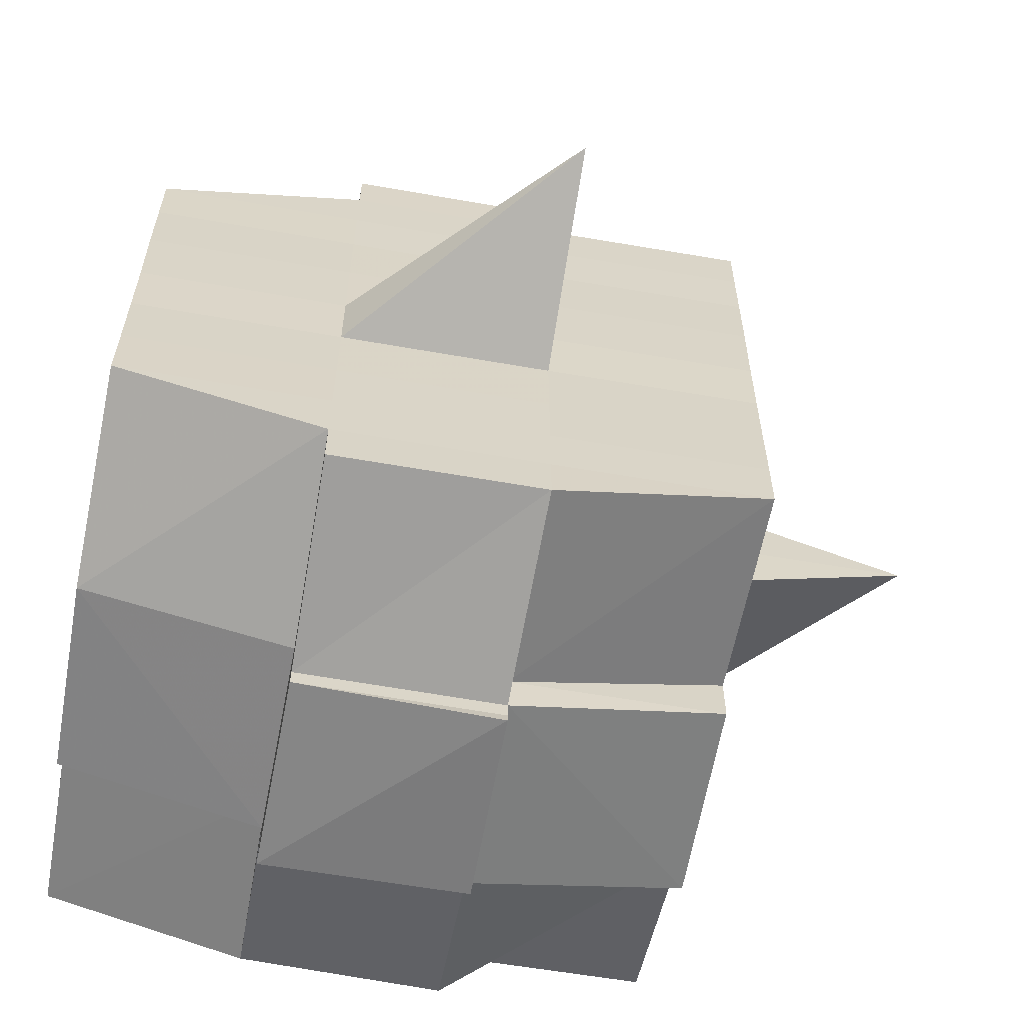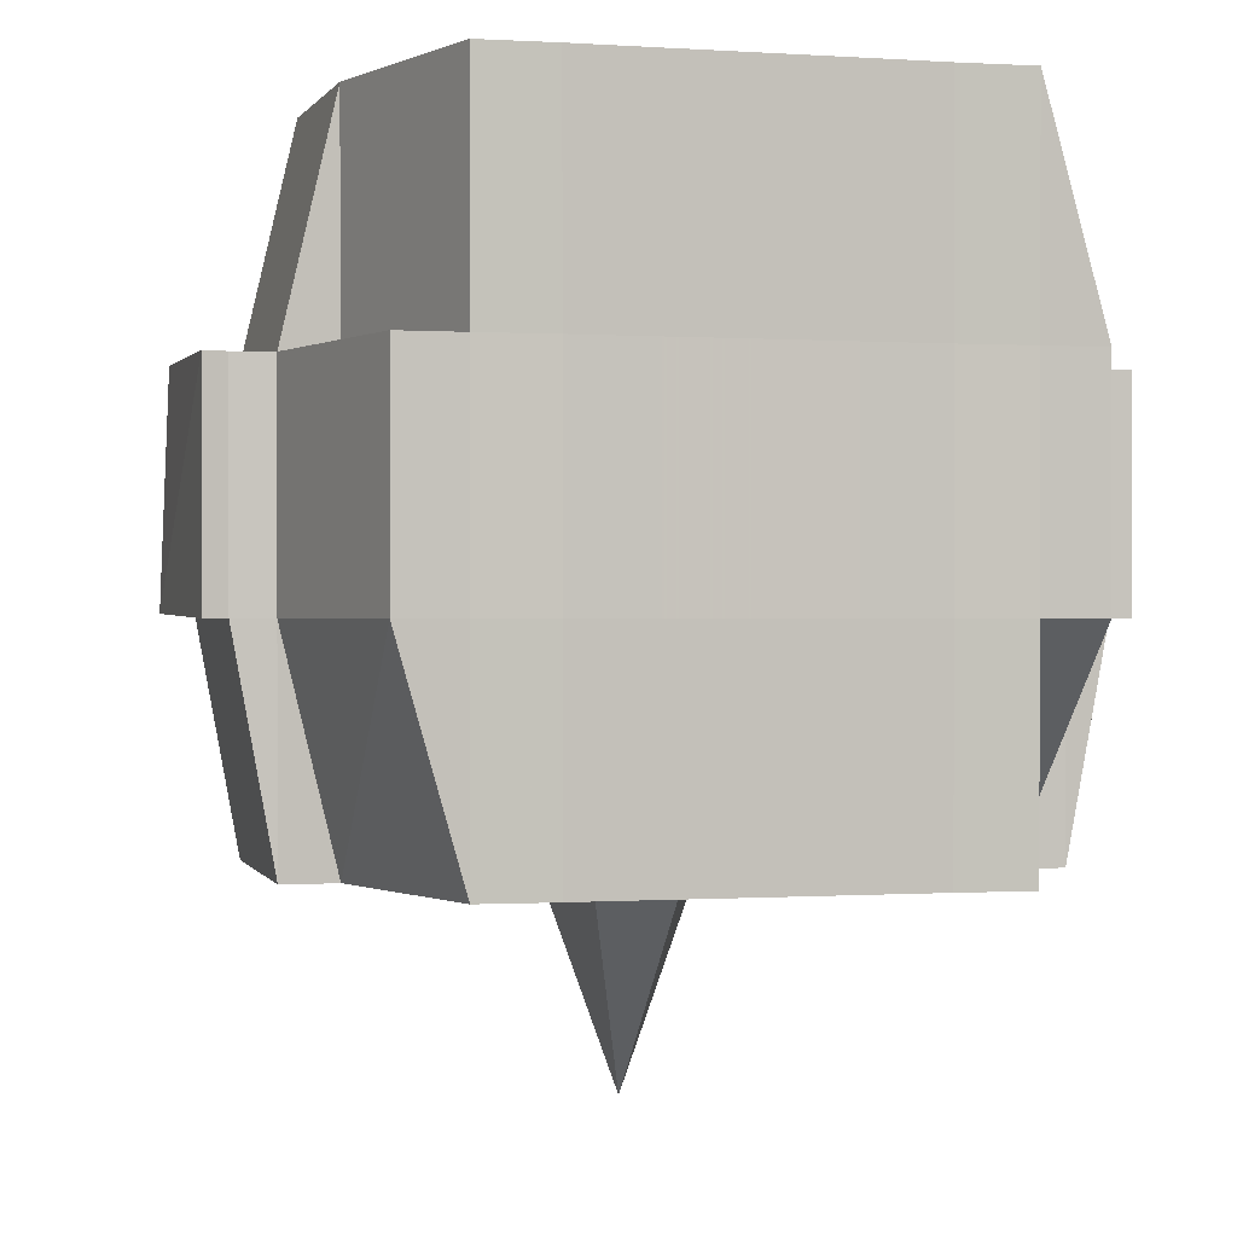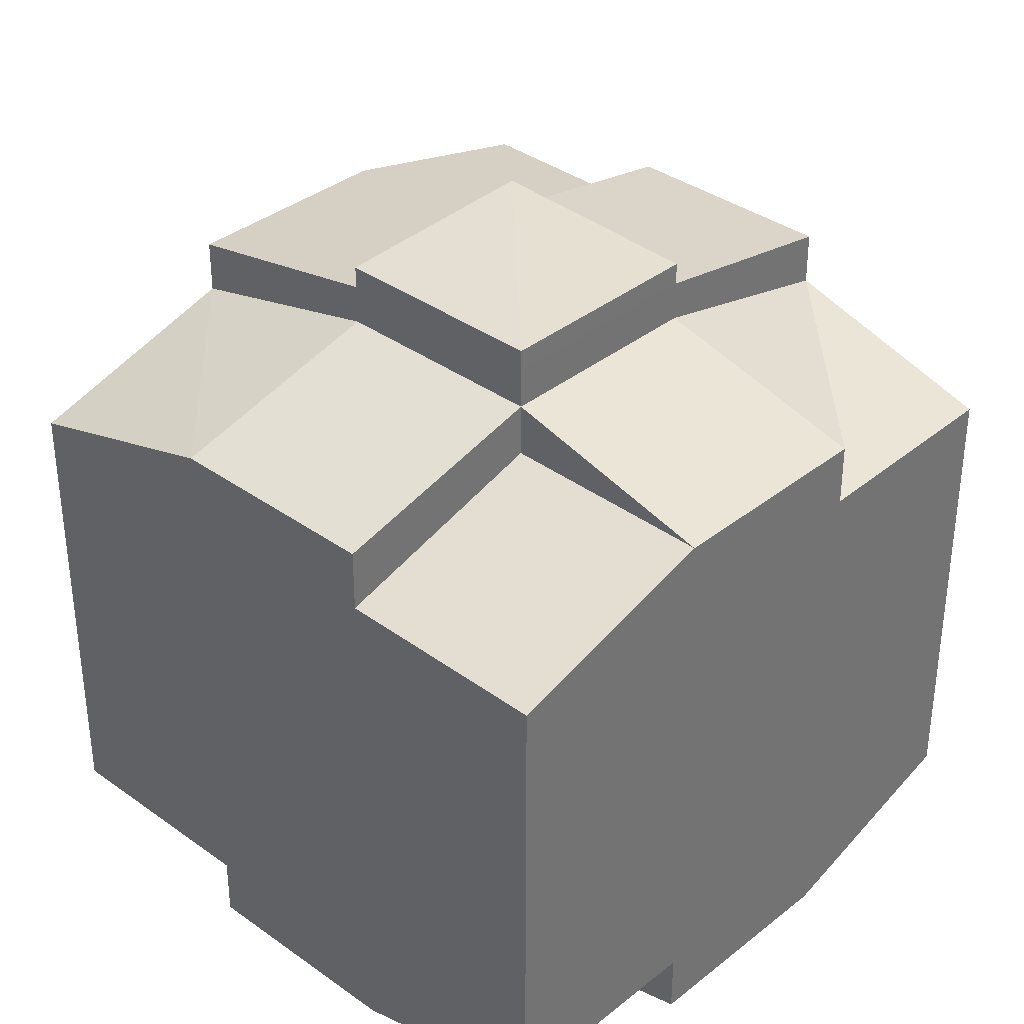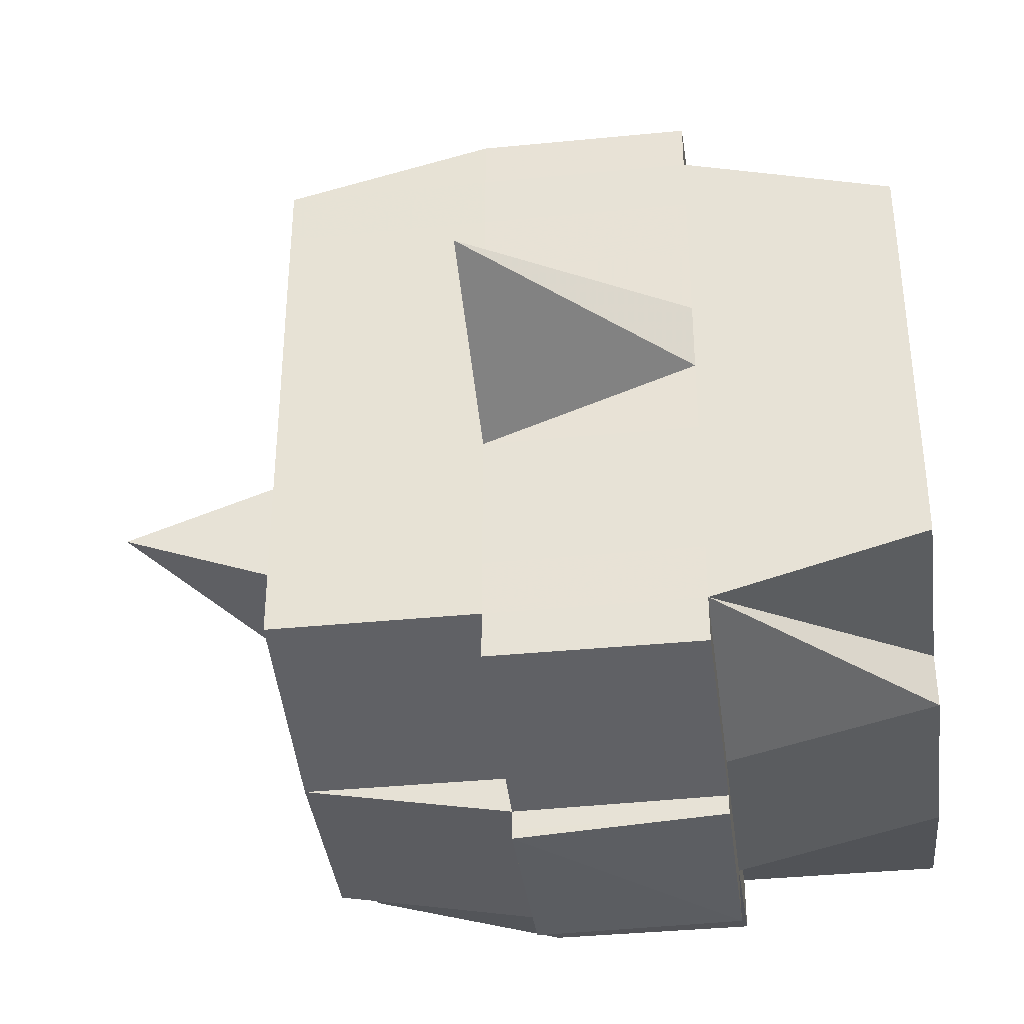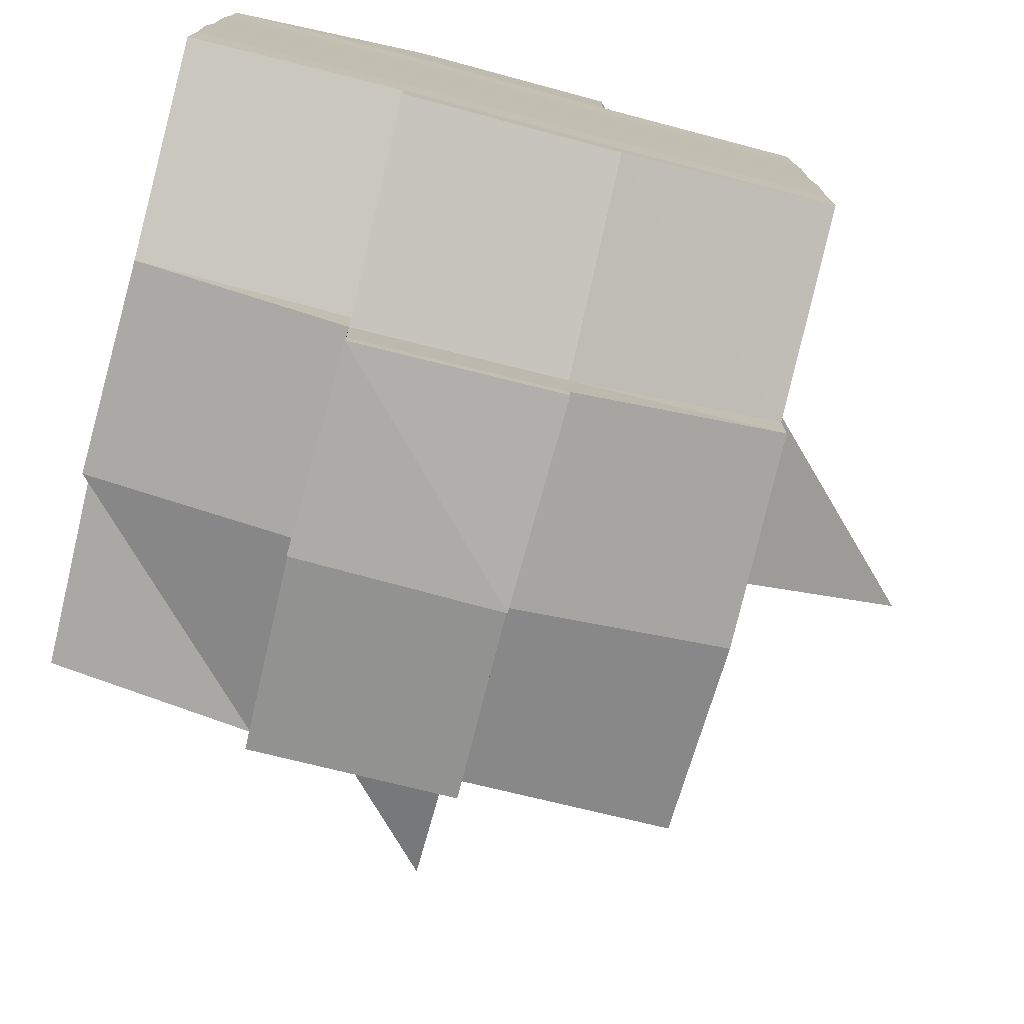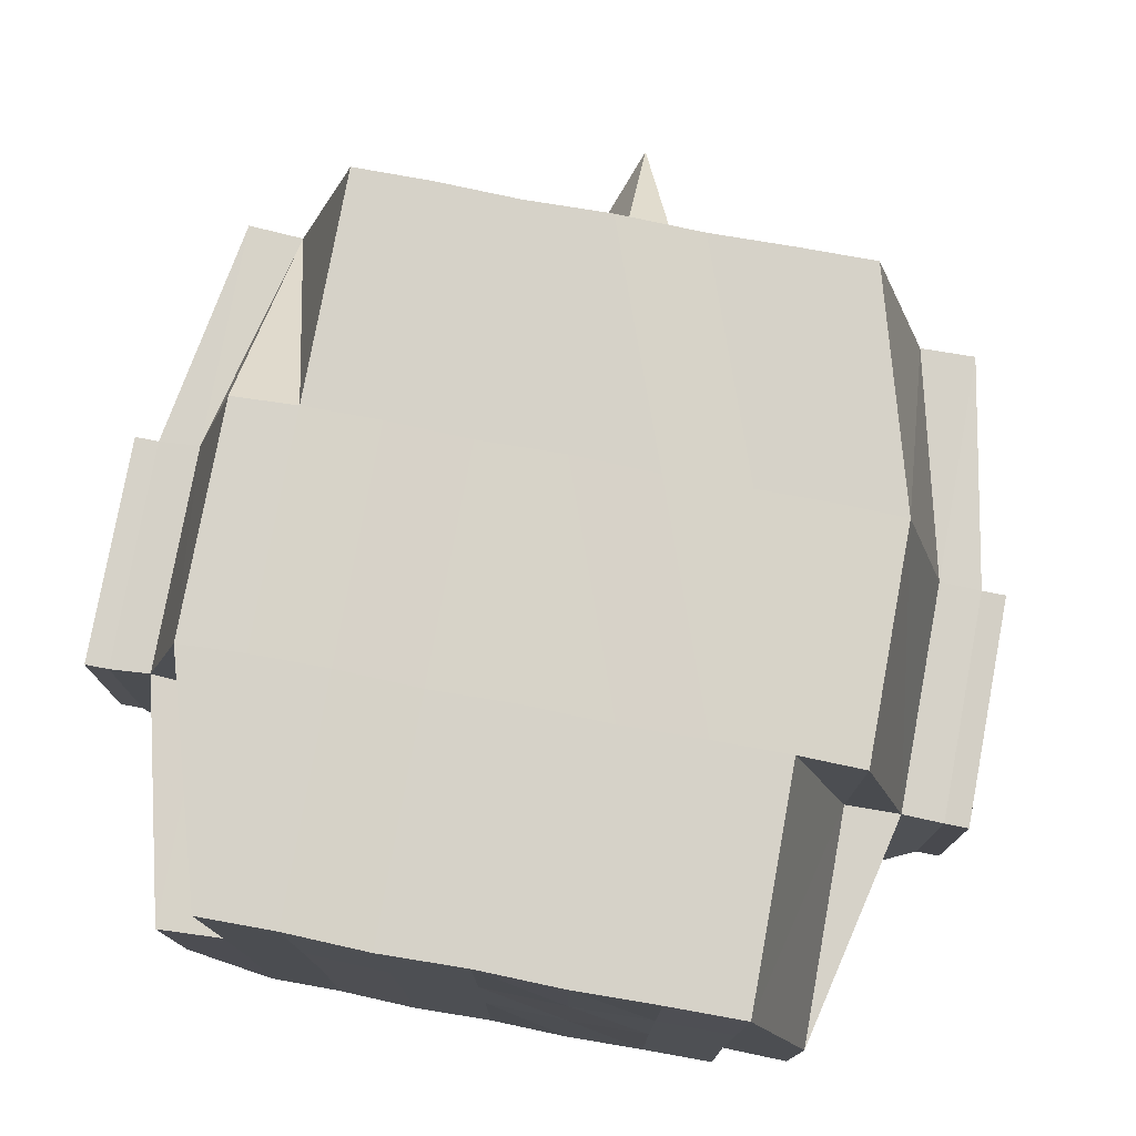
<metadata>
{"format":"obj","ext":"obj","renderer":"f3d","projection":"perspective","resolution":1024,"background":"white","views":[{"elev":-61.1,"azim":-10.2,"up":"+Z"},{"elev":0.6,"azim":-104.8,"up":"+Y"},{"elev":35.9,"azim":-136.5,"up":"+Z"},{"elev":-37.6,"azim":97.3,"up":"+Z"},{"elev":-76.2,"azim":-104.3,"up":"+Z"},{"elev":77.7,"azim":-79.5,"up":"+Y"}]}
</metadata>
<code>
o 4111
v 2205 1866 19.09
v 2205 1866 19.09
v 2205 1866 19.09
v 2205 1866 19.09
v 2205 1866 19.09
v 2205 1866 19.09
v 2205 1866 19.09
v 2205 1866 19.09
v 2205 1866 19.09
v 2205 1866 19.09
v 2205 1866 19.09
v 2205 1866 19.09
v 2205 1866 19.09
v 2205 1866 19.08
v 2205 1866 19.09
v 2205 1866 19.09
v 2205 1866 19.09
v 2205 1866 19.08
v 2205 1866 19.09
v 2205 1866 19.08
v 2205 1866 19.08
v 2205 1866 19.09
v 2205 1866 19.08
v 2205 1866 19.08
v 2205 1866 19.08
v 2205 1866 19.08
v 2205 1866 19.08
v 2205 1866 19.08
v 2205 1866 19.08
v 2205 1866 19.08
v 2205 1866 19.08
v 2205 1866 19.07
v 2205 1866 19.08
v 2205 1866 19.07
v 2205 1866 19.07
v 2205 1866 19.07
v 2205 1866 19.07
v 2205 1866 19.07
v 2205 1866 19.07
v 2205 1866 19.07
v 2205 1866 19.07
v 2205 1866 19.07
v 2205 1866 19.07
v 2205 1866 19.07
v 2205 1866 19.07
v 2205 1866 19.07
v 2205 1866 19.08
v 2205 1866 19.07
v 2205 1866 19.08
v 2205 1866 19.08
v 2205 1866 19.07
v 2205 1866 19.08
v 2205 1866 19.07
v 2205 1866 19.07
v 2205 1866 19.07
v 2205 1866 19.07
v 2205 1866 19.07
v 2205 1866 19.07
v 2205 1866 19.07
v 2205 1866 19.07
v 2205 1866 19.07
v 2205 1866 19.07
v 2205 1866 19.07
v 2205 1866 19.06
v 2205 1866 19.06
v 2205 1866 19.06
v 2205 1866 19.06
v 2205 1866 19.06
v 2205 1866 19.06
v 2205 1866 19.06
v 2205 1866 19.07
v 2205 1866 19.06
v 2205 1866 19.06
v 2205 1866 19.06
v 2205 1866 19.06
v 2205 1866 19.06
v 2205 1866 19.06
v 2205 1866 19.06
v 2205 1866 19.06
v 2205 1866 19.06
v 2205 1866 19.05
v 2205 1866 19.06
v 2205 1866 19.05
v 2205 1866 19.05
v 2205 1866 19.05
v 2205 1866 19.05
v 2205 1866 19.05
v 2205 1866 19.05
v 2205 1866 19.05
v 2205 1866 19.06
v 2205 1866 19.05
v 2205 1866 19.05
v 2205 1866 19.05
v 2205 1866 19.05
v 2205 1866 19.05
v 2205 1866 19.05
v 2205 1866 19.05
v 2205 1866 19.05
v 2205 1866 19.05
v 2205 1866 19.05
v 2205 1866 19.05
v 2205 1866 19.05
v 2205 1866 19.05
v 2205 1866 19.05
v 2205 1866 19.05
v 2205 1866 19.05
v 2205 1866 19.05
v 2205 1866 19.06
v 2205 1866 19.05
v 2205 1866 19.05
v 2205 1866 19.05
v 2205 1866 19.05
v 2205 1866 19.05
v 2205 1866 19.05
v 2205 1866 19.05
v 2205 1866 19.05
v 2205 1866 19.05
v 2205 1866 19.06
v 2205 1866 19.05
v 2205 1866 19.06
v 2205 1866 19.06
v 2205 1866 19.06
v 2205 1866 19.06
v 2205 1866 19.06
v 2205 1866 19.06
v 2205 1866 19.06
v 2205 1866 19.06
v 2205 1866 19.06
v 2205 1866 19.06
v 2205 1866 19.07
v 2205 1866 19.06
v 2205 1866 19.06
v 2205 1866 19.06
v 2205 1866 19.06
v 2205 1866 19.07
v 2205 1866 19.07
v 2205 1866 19.07
v 2205 1866 19.07
v 2205 1866 19.07
v 2205 1866 19.07
v 2205 1866 19.07
v 2205 1866 19.07
v 2205 1866 19.07
v 2205 1866 19.07
v 2205 1866 19.07
v 2205 1866 19.08
v 2205 1866 19.07
v 2205 1866 19.07
v 2205 1866 19.07
v 2205 1866 19.08
v 2205 1866 19.08
v 2205 1866 19.08
v 2205 1866 19.08
v 2205 1866 19.08
v 2205 1866 19.08
v 2205 1866 19.09
v 2205 1866 19.08
v 2205 1866 19.08
v 2205 1866 19.08
v 2205 1866 19.08
v 2205 1866 19.08
v 2205 1866 19.08
v 2205 1866 19.08
v 2205 1866 19.08
v 2205 1866 19.08
v 2205 1866 19.08
v 2205 1866 19.08
v 2205 1866 19.08
v 2205 1866 19.08
v 2205 1866 19.08
v 2205 1866 19.09
v 2205 1866 19.08
v 2205 1866 19.09
v 2205 1866 19.09
v 2205 1866 19.09
v 2205 1866 19.09
v 2205 1866 19.09
v 2205 1866 19.09
v 2205 1866 19.09
v 2205 1866 19.09
v 2205 1866 19.09
v 2205 1866 19.08
v 2205 1866 19.09
v 2205 1866 19.09
v 2205 1866 19.09
v 2205 1866 19.09
v 2205 1866 19.09
v 2205 1866 19.09
v 2205 1866 19.09
v 2205 1866 19.09
v 2205 1866 19.08
v 2205 1866 19.09
v 2205 1866 19.08
v 2205 1866 19.09
v 2205 1866 19.09
v 2205 1866 19.09
v 2205 1866 19.09
v 2205 1866 19.08
v 2205 1866 19.08
v 2205 1866 19.08
v 2205 1866 19.08
v 2205 1866 19.08
v 2205 1866 19.08
v 2205 1866 19.08
v 2205 1866 19.08
v 2205 1866 19.08
v 2205 1866 19.08
v 2205 1866 19.08
v 2205 1866 19.08
v 2205 1866 19.07
v 2205 1866 19.08
v 2205 1866 19.08
v 2205 1866 19.08
v 2205 1866 19.07
v 2205 1866 19.07
v 2205 1866 19.07
v 2205 1866 19.07
v 2205 1866 19.08
v 2205 1866 19.07
v 2205 1866 19.07
v 2205 1866 19.07
v 2205 1866 19.07
v 2205 1866 19.07
v 2205 1866 19.07
v 2205 1866 19.06
v 2205 1866 19.07
v 2205 1866 19.07
v 2205 1866 19.07
v 2205 1866 19.06
v 2205 1866 19.06
v 2205 1866 19.06
v 2205 1866 19.06
v 2205 1866 19.07
v 2205 1866 19.06
v 2205 1866 19.06
v 2205 1866 19.06
v 2205 1866 19.06
v 2205 1866 19.06
v 2205 1866 19.06
v 2205 1866 19.06
v 2205 1866 19.06
v 2205 1866 19.05
v 2205 1866 19.06
v 2205 1866 19.06
v 2205 1866 19.06
v 2205 1866 19.06
v 2205 1866 19.06
v 2205 1866 19.06
v 2205 1866 19.05
v 2205 1866 19.06
v 2205 1866 19.06
v 2205 1866 19.06
v 2205 1866 19.06
v 2205 1866 19.06
v 2205 1866 19.06
v 2205 1866 19.05
v 2205 1866 19.05
v 2205 1866 19.05
v 2205 1866 19.05
v 2205 1866 19.05
v 2205 1866 19.05
v 2205 1866 19.05
v 2205 1866 19.06
v 2205 1866 19.05
v 2205 1866 19.06
v 2205 1866 19.06
v 2205 1866 19.06
v 2205 1866 19.05
v 2205 1866 19.06
v 2205 1866 19.06
v 2205 1866 19.06
v 2205 1866 19.06
v 2205 1866 19.07
v 2205 1866 19.07
v 2205 1866 19.07
v 2205 1866 19.07
v 2205 1866 19.07
v 2205 1866 19.07
v 2205 1866 19.06
v 2205 1866 19.06
v 2205 1866 19.07
v 2205 1866 19.07
v 2205 1866 19.07
v 2205 1866 19.07
v 2205 1866 19.07
v 2205 1866 19.07
v 2205 1866 19.07
v 2205 1866 19.07
v 2205 1866 19.07
v 2205 1866 19.07
v 2205 1866 19.08
v 2205 1866 19.08
v 2205 1866 19.08
v 2205 1866 19.08
v 2205 1866 19.08
v 2205 1866 19.08
v 2205 1866 19.08
v 2205 1866 19.09
v 2205 1866 19.09
v 2205 1866 19.09
v 2205 1866 19.09
v 2205 1866 19.09
v 2205 1866 19.09
v 2205 1866 19.09
v 2205 1866 19.08
v 2205 1866 19.08
v 2205 1866 19.08
v 2205 1866 19.08
v 2205 1866 19.08
v 2205 1866 19.08
v 2205 1866 19.08
v 2205 1866 19.08
v 2205 1866 19.09
v 2205 1866 19.09
v 2205 1866 19.09
v 2205 1866 19.09
v 2205 1866 19.09
v 2205 1866 19.09
v 2205 1866 19.09
v 2205 1866 19.07
v 2205 1866 19.07
v 2205 1866 19.07
v 2205 1866 19.07
v 2205 1866 19.07
v 2205 1866 19.07
v 2205 1866 19.07
v 2205 1866 19.07
v 2205 1866 19.07
v 2205 1866 19.07
v 2205 1866 19.06
v 2205 1866 19.06
v 2205 1866 19.06
v 2205 1866 19.05
v 2205 1866 19.05
v 2205 1866 19.06
v 2205 1866 19.05
v 2205 1866 19.05
v 2205 1866 19.05
v 2205 1866 19.05
v 2205 1866 19.05
f 1 2 3
f 4 5 2
f 6 7 3
f 8 9 6
f 10 11 5
f 12 13 4
f 13 14 15
f 16 12 17
f 10 18 19
f 18 20 11
f 21 18 22
f 23 24 18
f 24 25 26
f 27 26 18
f 18 26 28
f 26 29 28
f 29 30 28
f 26 31 29
f 25 32 31
f 33 31 26
f 32 34 35
f 34 36 37
f 38 35 31
f 39 40 38
f 40 41 42
f 42 43 44
f 45 46 43
f 31 35 47
f 31 47 29
f 29 47 30
f 35 48 47
f 47 49 50
f 48 51 49
f 47 48 52
f 53 54 48
f 54 55 56
f 56 57 51
f 58 56 48
f 48 56 59
f 60 61 57
f 56 60 62
f 63 60 56
f 36 64 63
f 63 65 60
f 64 66 65
f 67 65 63
f 66 68 69
f 65 70 60
f 60 70 71
f 65 69 70
f 72 69 65
f 70 73 61
f 69 74 70
f 74 75 73
f 70 74 76
f 74 77 75
f 69 78 74
f 79 78 69
f 78 80 74
f 79 81 82
f 83 84 77
f 85 86 81
f 87 86 88
f 89 88 90
f 91 92 84
f 93 94 92
f 95 96 91
f 97 98 94
f 96 98 99
f 100 99 101
f 102 95 103
f 104 97 105
f 106 104 107
f 108 106 80
f 105 109 110
f 111 112 109
f 113 111 114
f 115 113 116
f 116 105 117
f 116 110 118
f 119 116 120
f 80 116 121
f 121 116 122
f 80 121 123
f 121 122 124
f 123 121 124
f 124 118 125
f 124 125 126
f 127 128 123
f 123 124 129
f 129 126 130
f 129 124 131
f 132 123 129
f 133 123 132
f 134 127 132
f 132 129 135
f 135 130 136
f 135 129 137
f 138 132 135
f 76 132 138
f 139 134 138
f 138 135 140
f 140 136 141
f 140 135 142
f 143 138 140
f 71 138 143
f 144 139 143
f 143 140 145
f 145 141 146
f 145 140 147
f 148 143 145
f 62 143 148
f 149 144 148
f 148 145 150
f 150 146 151
f 150 145 152
f 153 151 154
f 155 154 156
f 157 158 156
f 159 160 158
f 161 162 155
f 163 150 162
f 164 150 163
f 164 148 150
f 59 148 164
f 165 164 163
f 52 164 165
f 166 149 164
f 167 166 165
f 165 168 169
f 170 169 171
f 170 165 172
f 30 165 170
f 28 30 170
f 28 170 173
f 173 171 174
f 173 170 175
f 176 174 177
f 176 173 178
f 179 173 180
f 181 182 173
f 178 183 184
f 185 186 176
f 187 185 188
f 189 190 183
f 189 191 190
f 192 193 189
f 9 192 194
f 175 189 194
f 194 195 7
f 196 197 195
f 198 199 197
f 200 198 189
f 201 200 189
f 201 202 200
f 200 203 198
f 202 203 200
f 204 202 205
f 203 206 191
f 207 208 202
f 202 209 203
f 152 209 202
f 208 210 209
f 209 211 203
f 203 211 212
f 211 213 206
f 209 214 211
f 147 214 209
f 210 215 214
f 214 216 211
f 216 217 213
f 211 216 218
f 214 219 216
f 142 219 214
f 215 220 219
f 219 221 216
f 221 222 217
f 216 221 223
f 219 224 221
f 137 224 219
f 220 225 224
f 224 226 221
f 226 227 222
f 221 226 228
f 224 229 226
f 225 230 229
f 131 229 224
f 229 231 226
f 231 232 227
f 226 231 233
f 229 234 231
f 235 234 229
f 234 236 231
f 236 237 232
f 231 236 238
f 235 239 240
f 241 242 239
f 243 242 244
f 245 244 246
f 247 248 236
f 248 249 250
f 251 250 236
f 236 250 252
f 250 253 252
f 252 253 254
f 252 254 255
f 250 256 253
f 117 256 250
f 249 257 256
f 257 258 259
f 114 259 256
f 258 260 261
f 256 261 262
f 256 262 263
f 259 101 264
f 265 264 266
f 265 266 267
f 268 103 265
f 269 102 265
f 270 267 271
f 270 265 72
f 253 265 270
f 254 253 270
f 254 270 272
f 272 270 67
f 272 271 273
f 255 254 272
f 255 272 274
f 274 272 45
f 274 273 275
f 276 275 277
f 278 255 274
f 238 255 278
f 279 280 255
f 281 279 278
f 278 282 283
f 284 283 285
f 233 278 284
f 284 278 286
f 287 281 284
f 228 284 288
f 289 287 288
f 288 284 290
f 290 277 291
f 288 290 292
f 292 290 33
f 292 291 293
f 294 288 292
f 223 288 294
f 295 289 294
f 294 292 296
f 296 292 27
f 296 293 297
f 298 297 299
f 300 299 301
f 302 303 301
f 304 305 303
f 306 307 300
f 308 296 307
f 309 296 308
f 198 309 308
f 309 294 296
f 218 294 309
f 310 309 311
f 312 295 309
f 313 314 315
f 314 316 317
f 313 318 319
f 320 321 322
f 323 324 321
f 325 326 327
f 328 329 326
f 330 331 332
f 333 334 335
f 336 337 338
f 338 339 340

</code>
